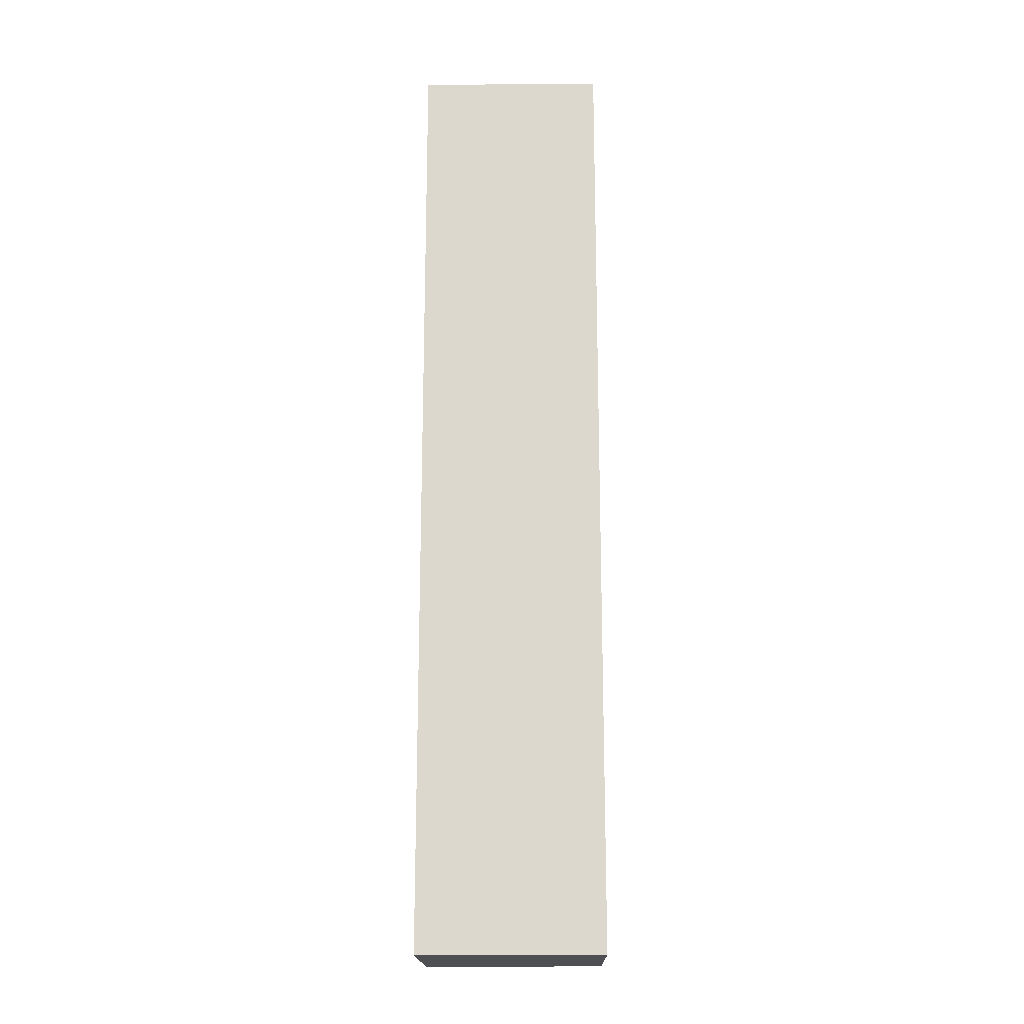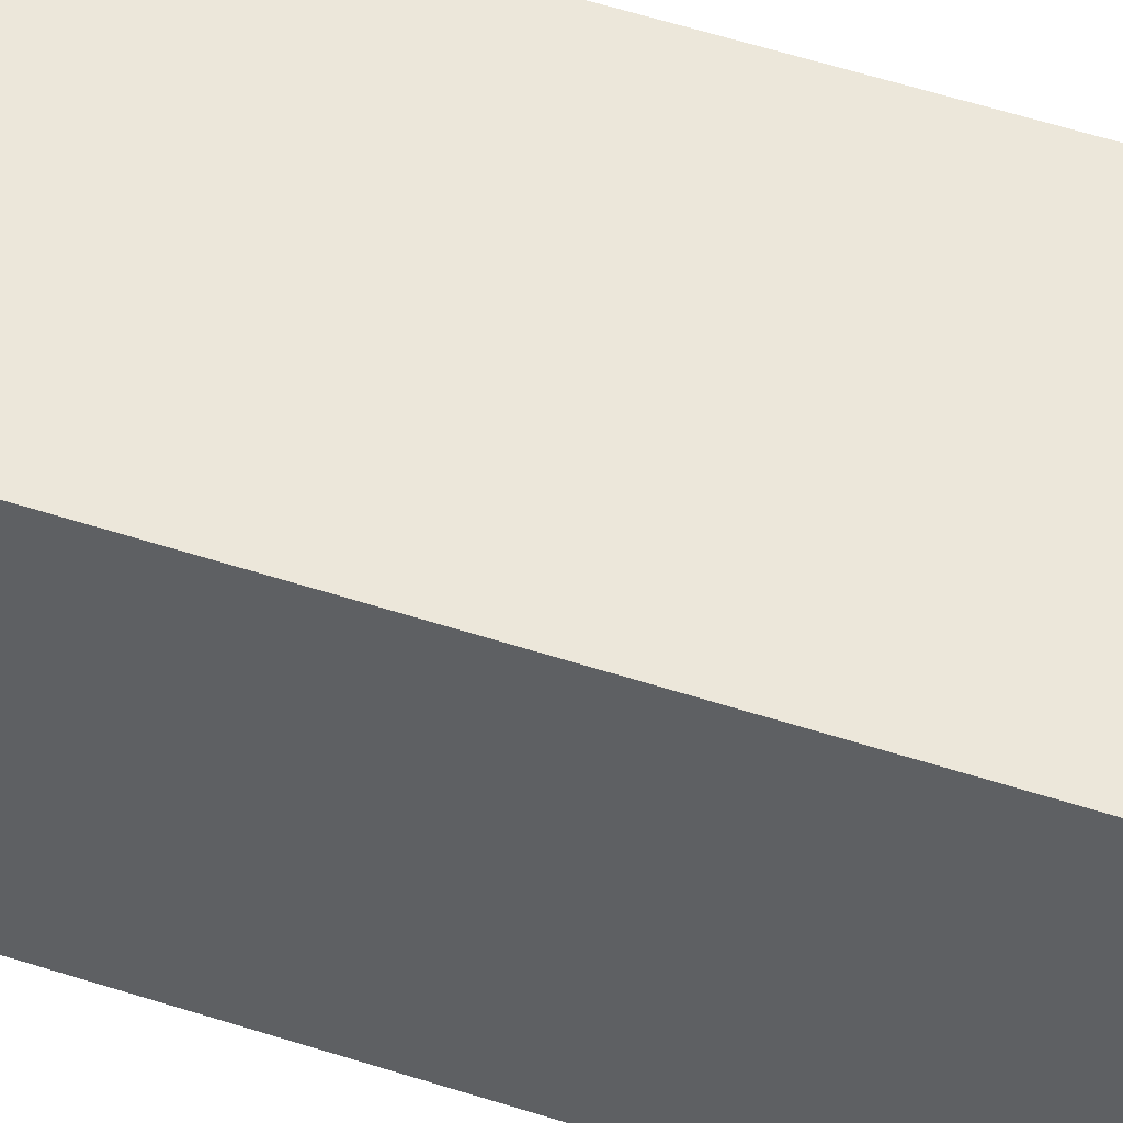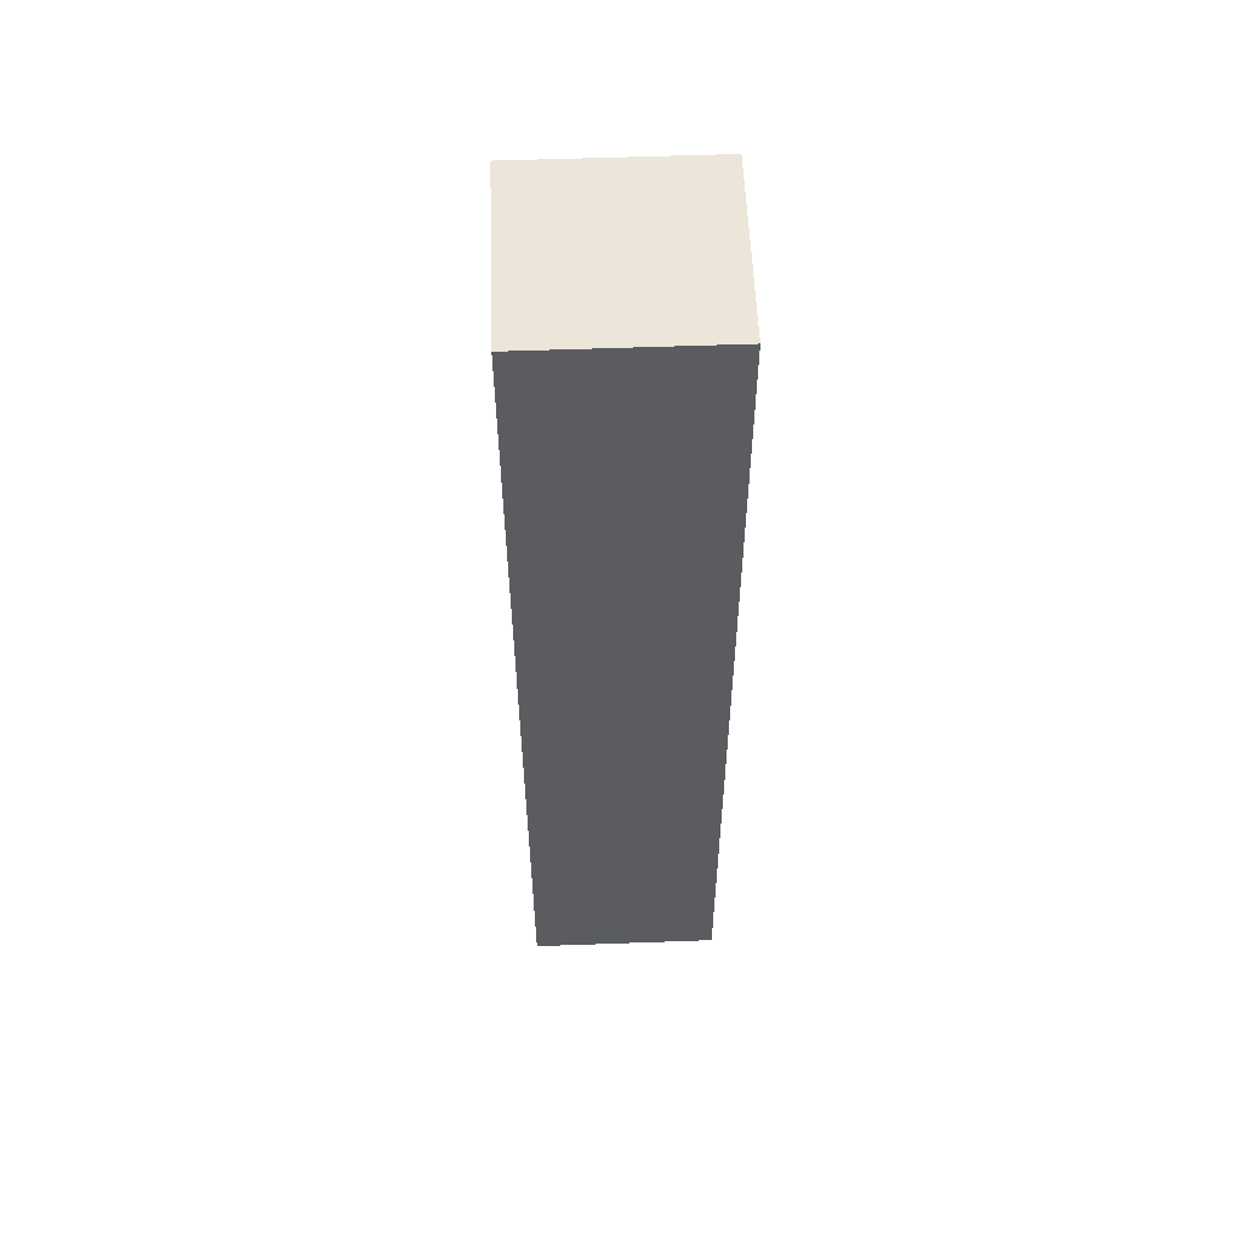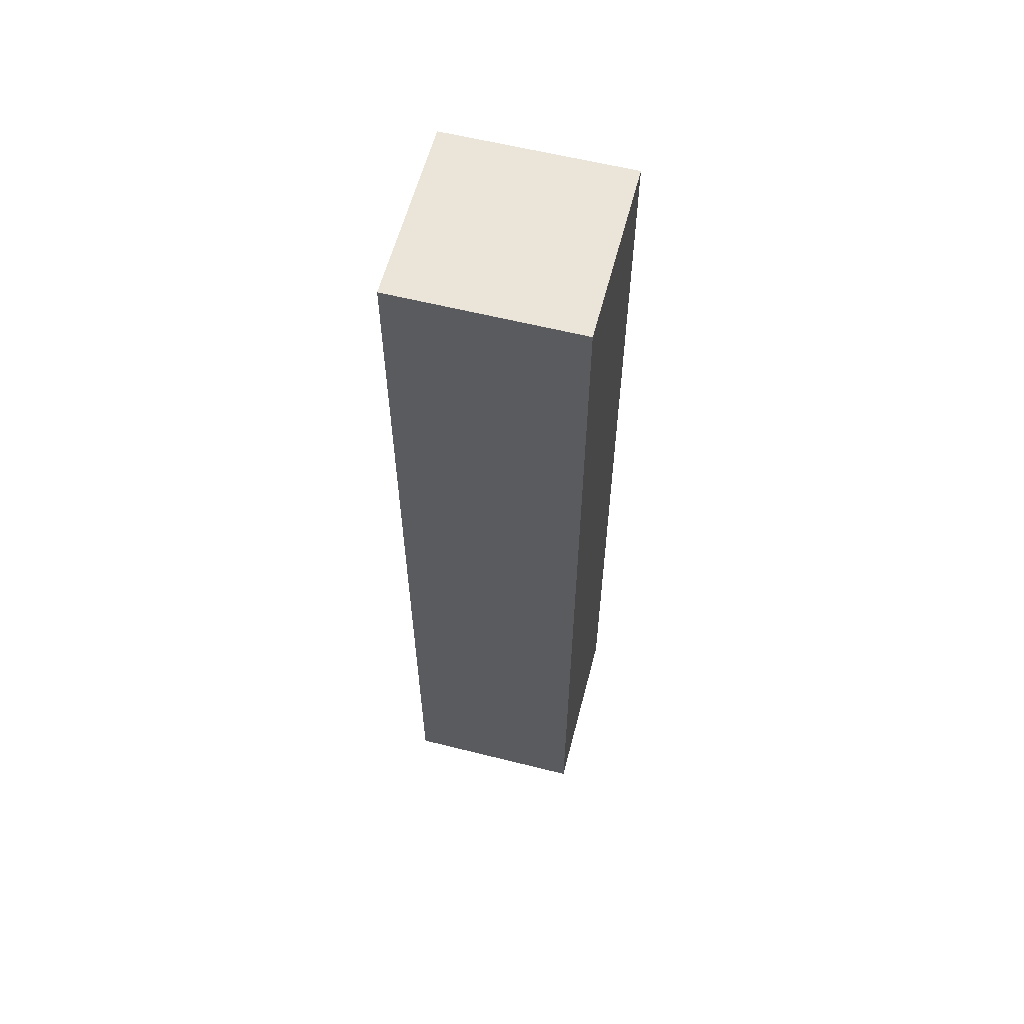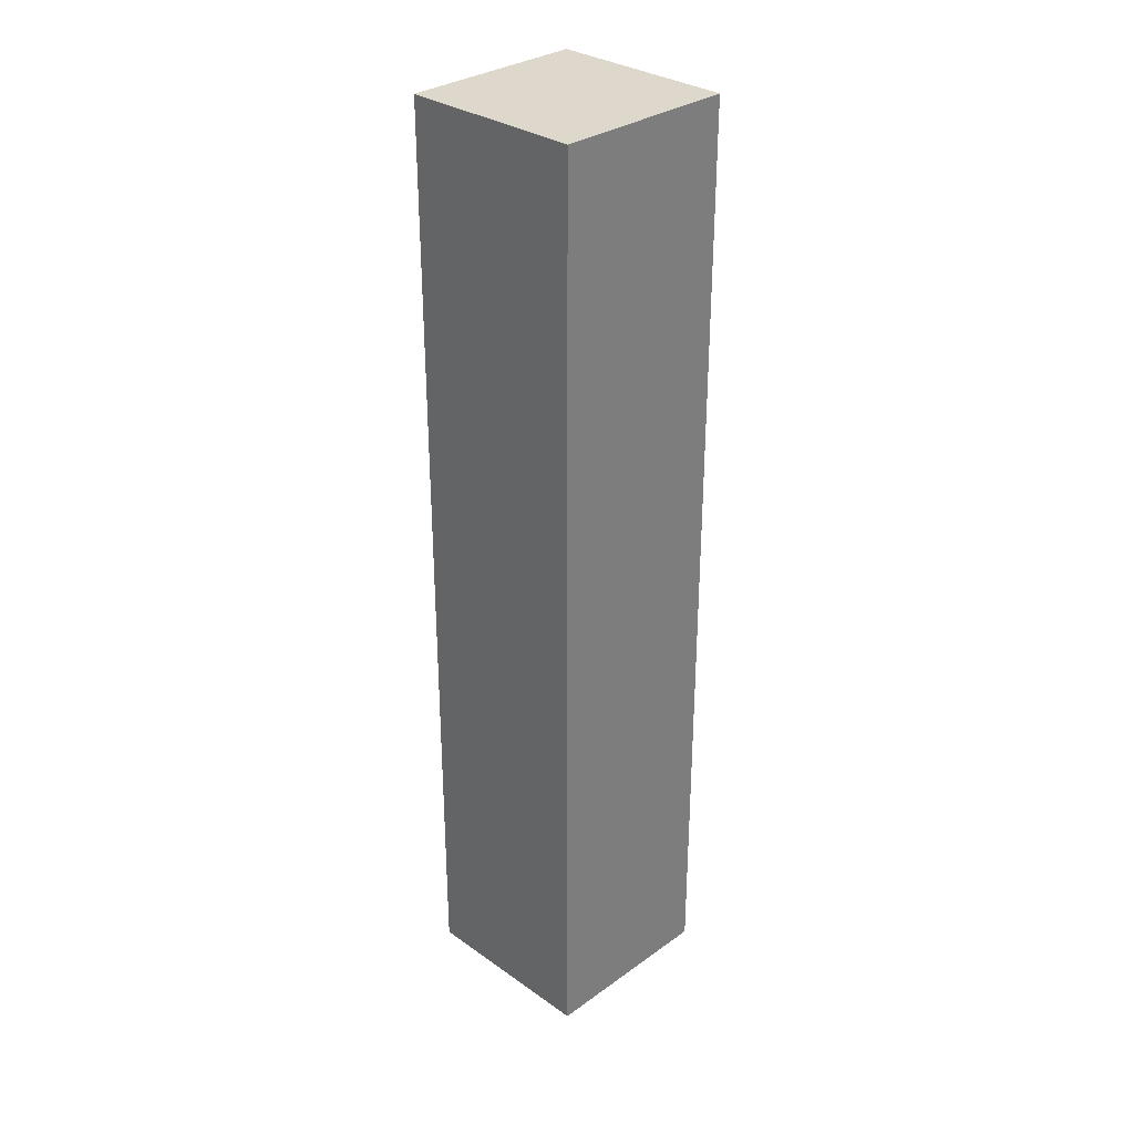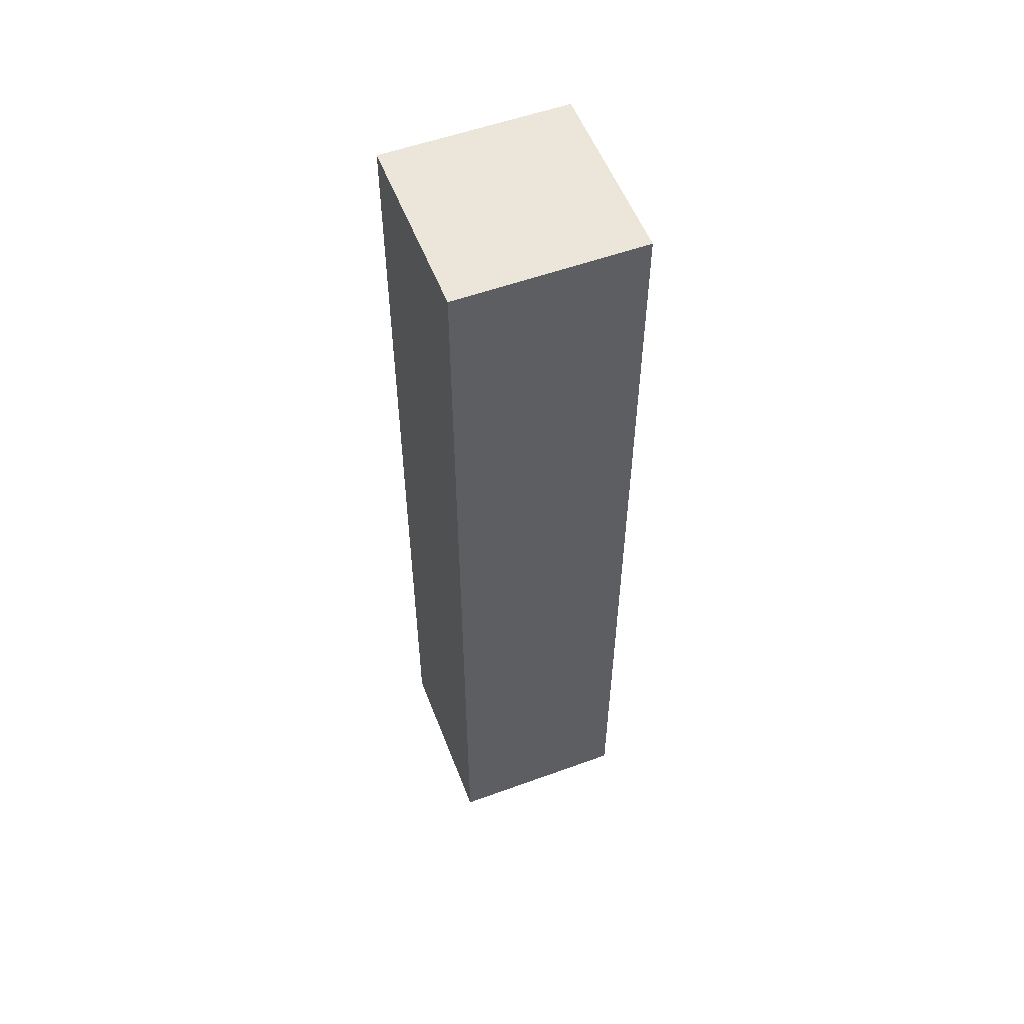
<metadata>
{"format":"obj","ext":"obj","renderer":"f3d","projection":"perspective","resolution":1024,"background":"white","views":[{"elev":-17.9,"azim":-89.1,"up":"+Y"},{"elev":52.5,"azim":-70.5,"up":"+Z"},{"elev":56.1,"azim":87.8,"up":"+Y"},{"elev":59.5,"azim":-165.5,"up":"+Y"},{"elev":31.4,"azim":-135.2,"up":"+Y"},{"elev":55.1,"azim":-21.0,"up":"+Y"}]}
</metadata>
<code>
v 3218 3.488e+04 3839
v 3218 3.642e+04 3839
v 3518 3.642e+04 3839
v 3518 3.488e+04 3839
v 3518 3.488e+04 3839
v 3518 3.642e+04 3839
v 3518 3.642e+04 3539
v 3518 3.488e+04 3539
v 3518 3.488e+04 3539
v 3518 3.642e+04 3539
v 3218 3.642e+04 3539
v 3218 3.488e+04 3539
v 3218 3.488e+04 3539
v 3218 3.642e+04 3539
v 3218 3.642e+04 3839
v 3218 3.488e+04 3839
v 3218 3.488e+04 3839
v 3518 3.488e+04 3839
v 3518 3.488e+04 3539
v 3218 3.488e+04 3539
v 3518 3.642e+04 3839
v 3218 3.642e+04 3839
v 3218 3.642e+04 3539
v 3518 3.642e+04 3539
f 23 21 24
f 23 22 21
f 19 17 20
f 19 18 17
f 15 13 16
f 15 14 13
f 11 9 12
f 11 10 9
f 7 5 8
f 7 6 5
f 3 1 4
f 3 2 1

</code>
